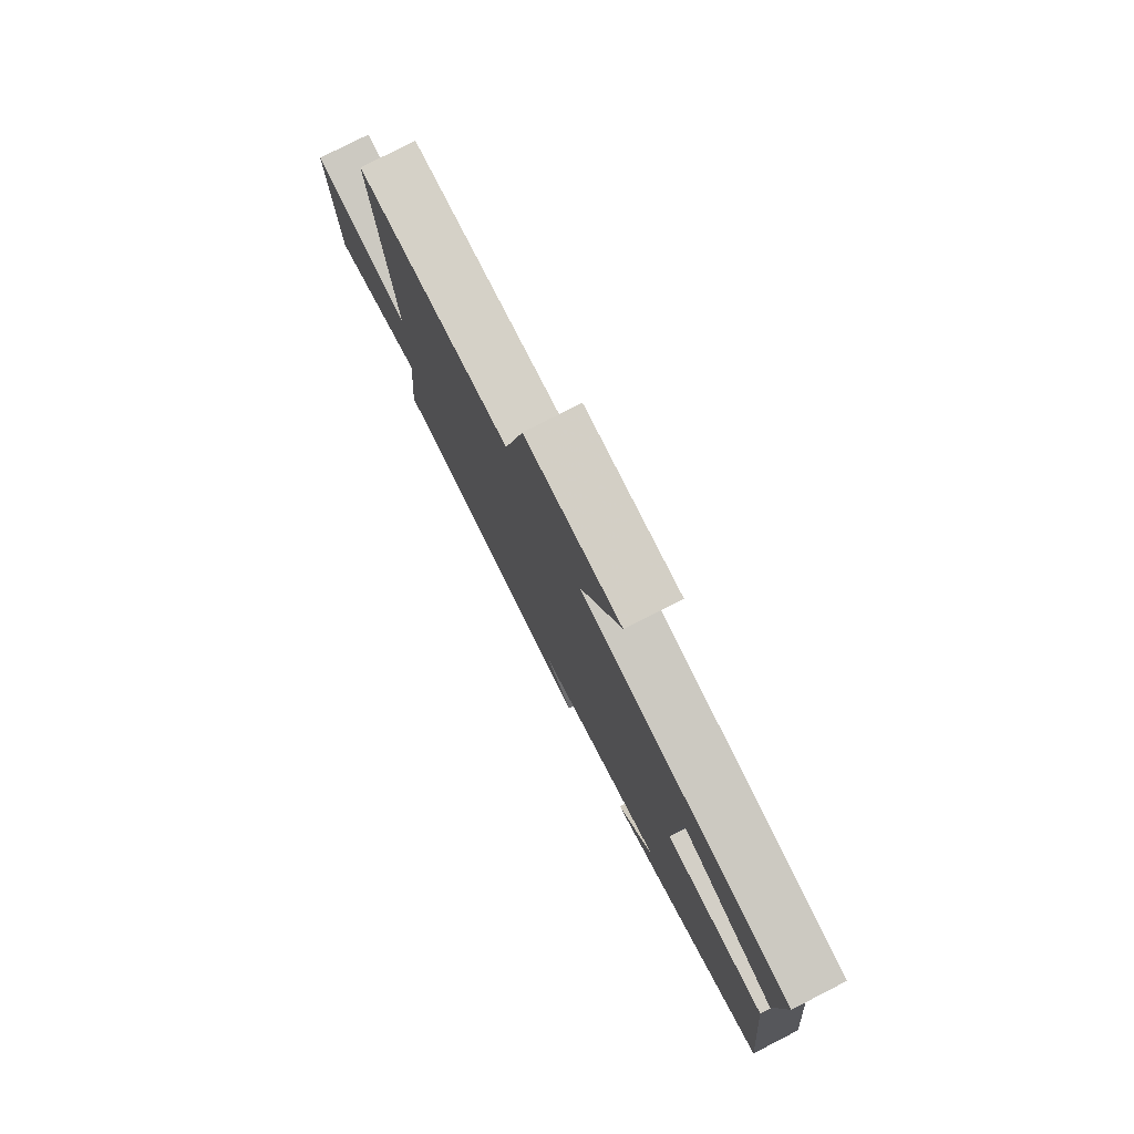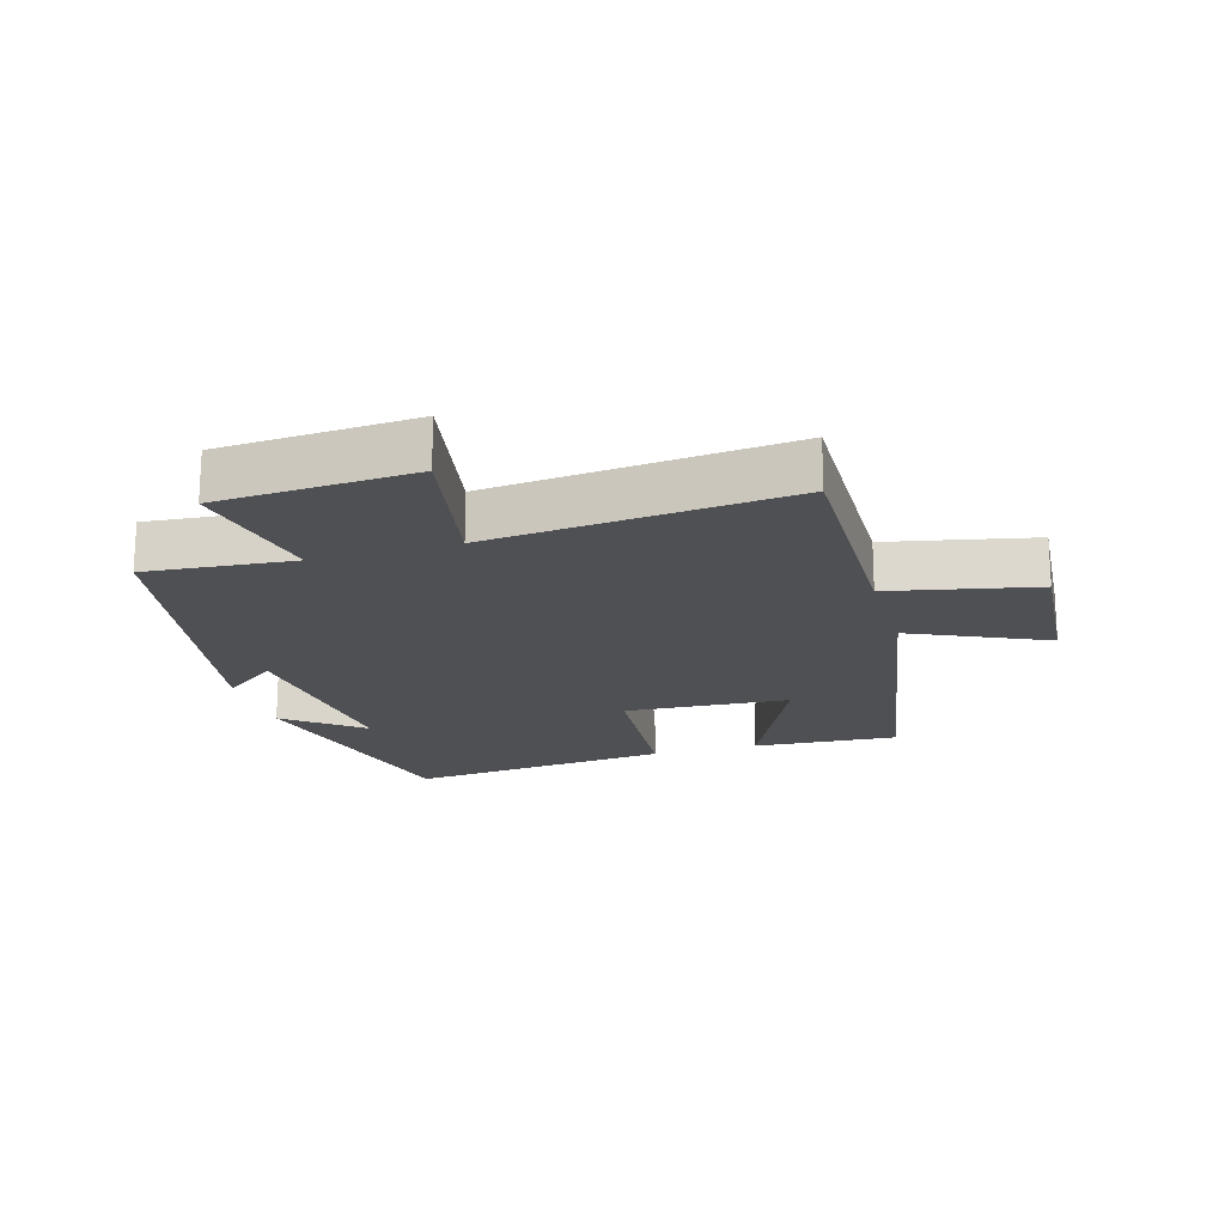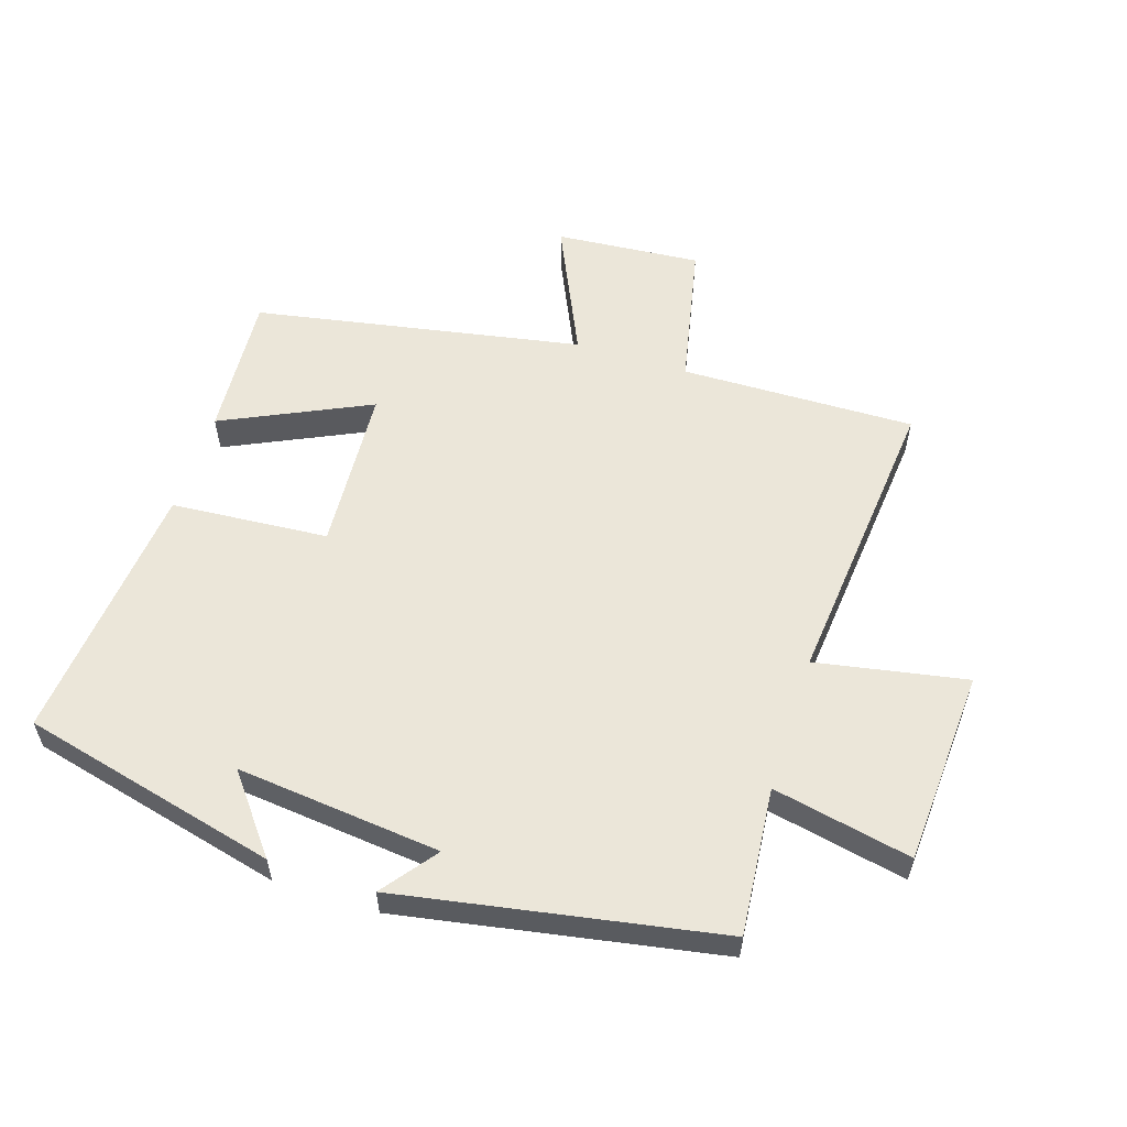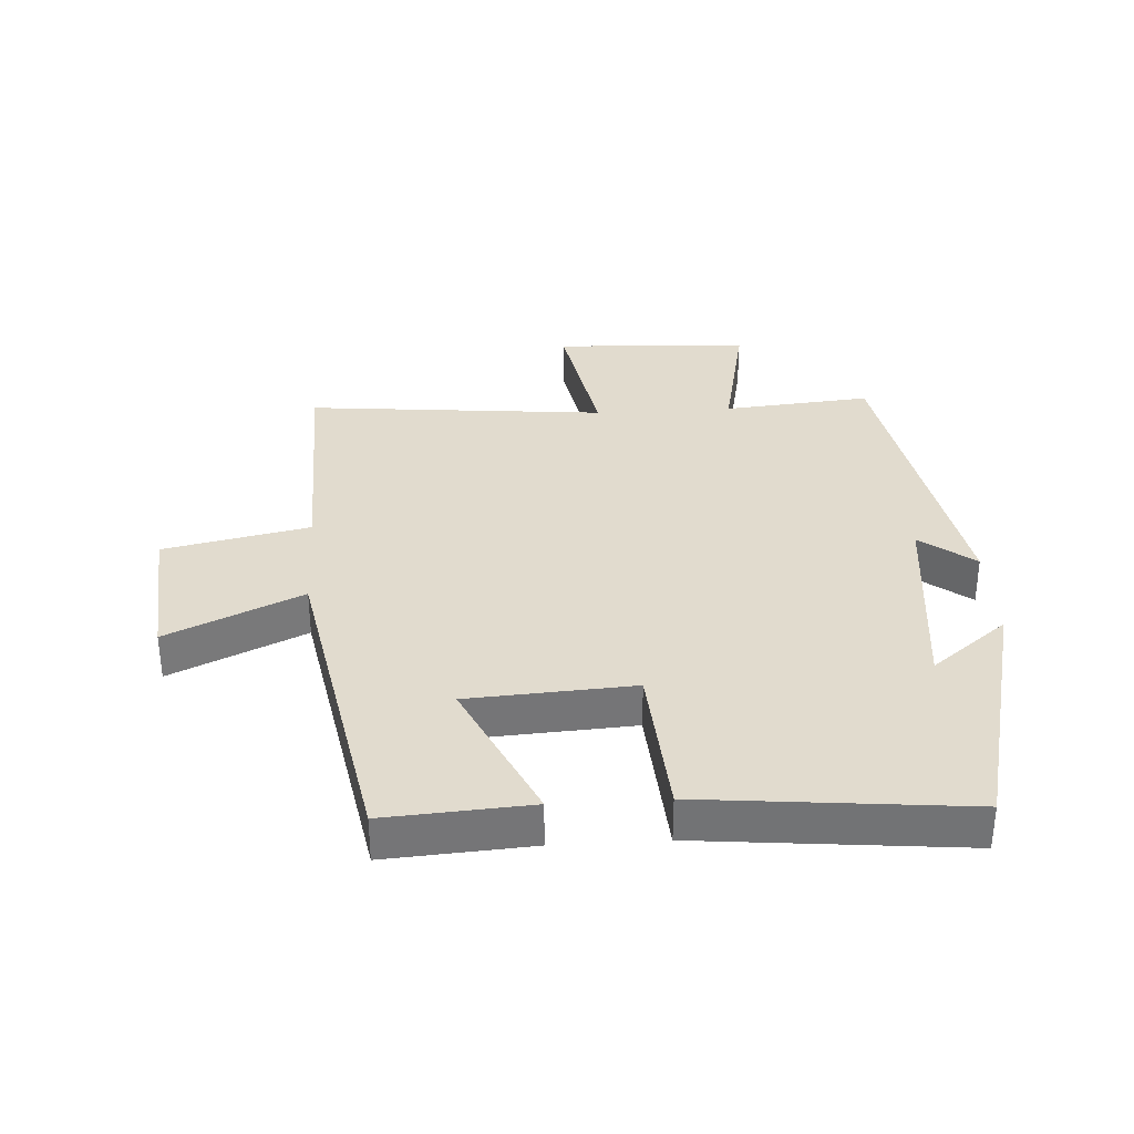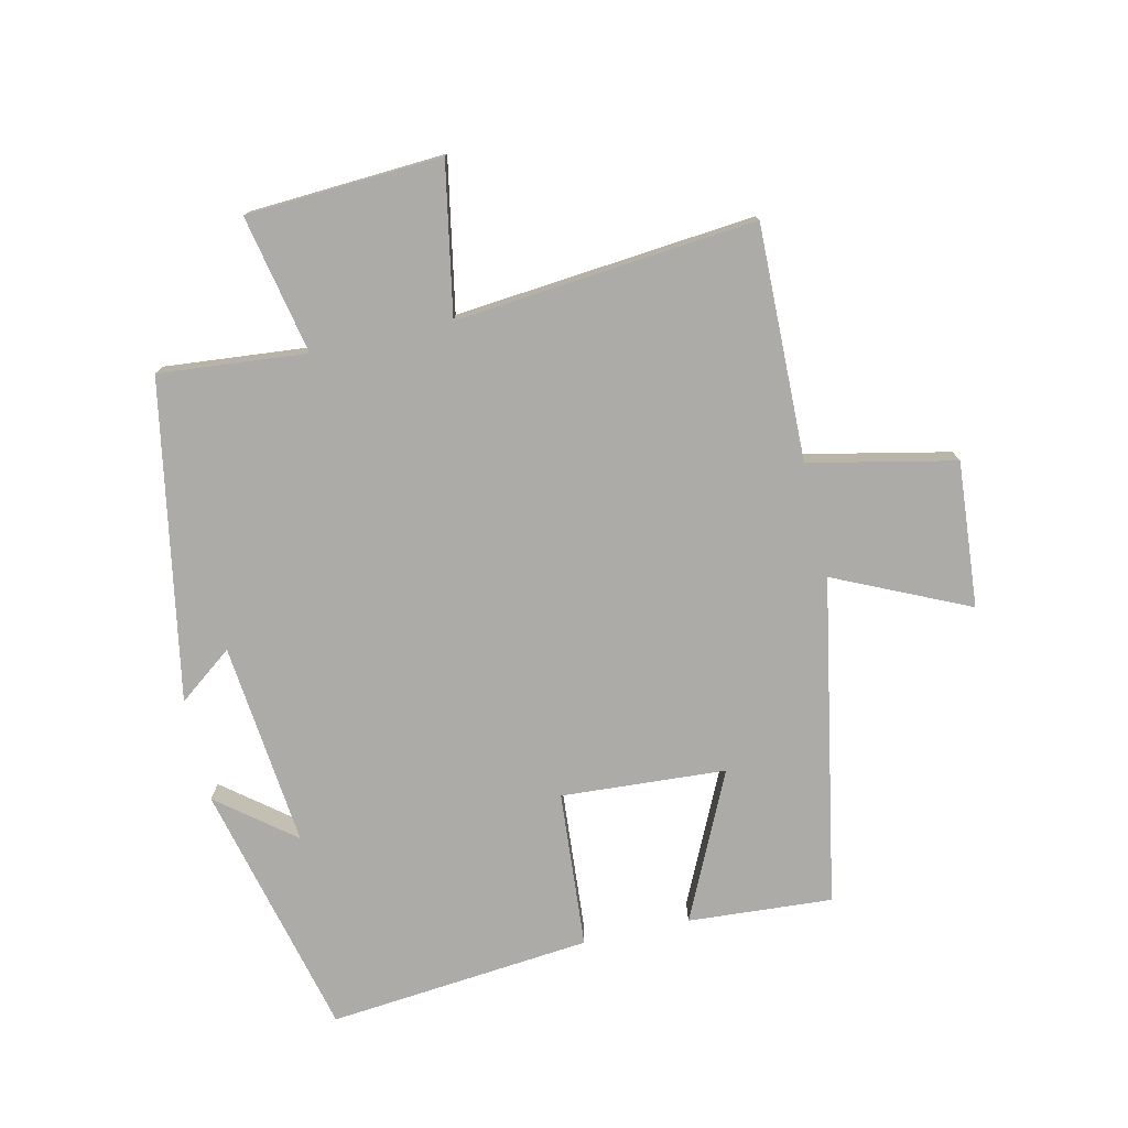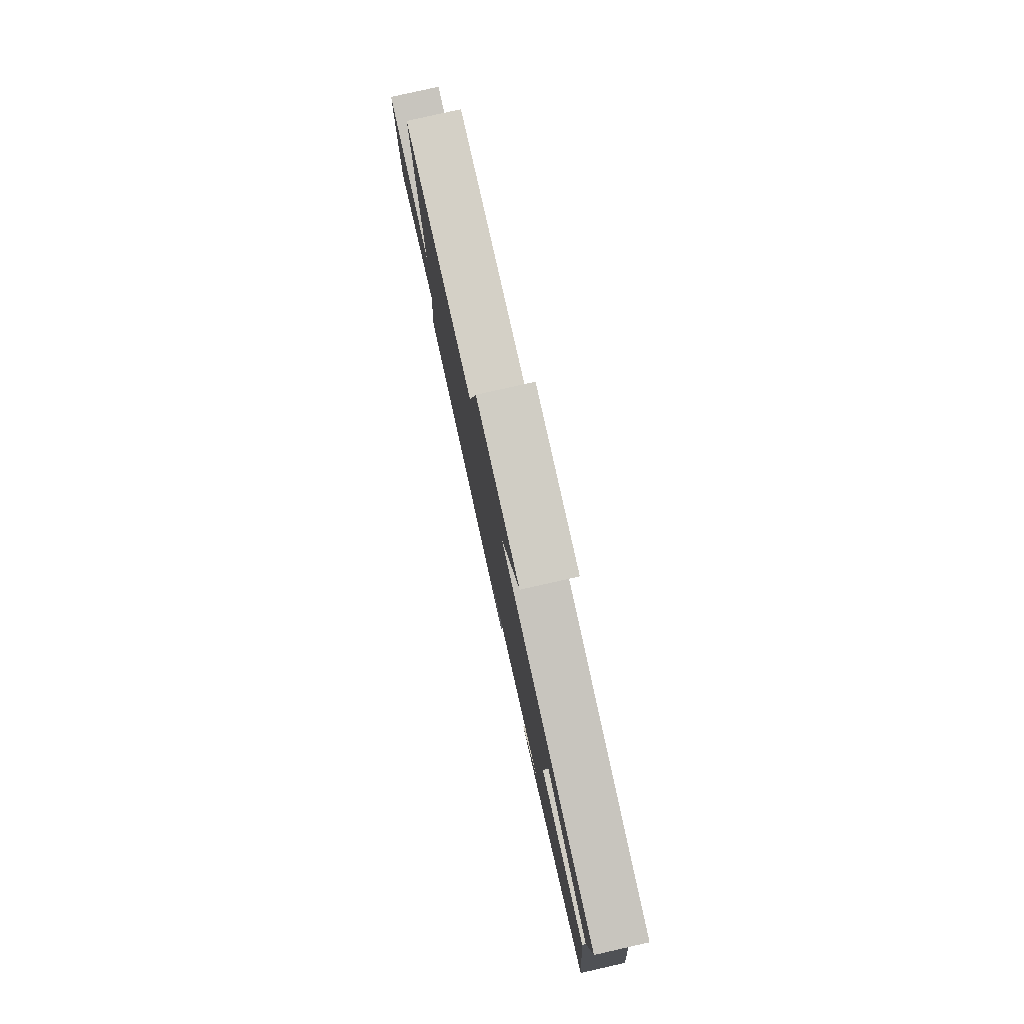
<metadata>
{"format":"obj","ext":"obj","renderer":"f3d","projection":"perspective","resolution":1024,"background":"white","views":[{"elev":78.2,"azim":62.9,"up":"+Z"},{"elev":-19.2,"azim":-73.7,"up":"+Y"},{"elev":57.0,"azim":-162.3,"up":"+Y"},{"elev":33.9,"azim":86.5,"up":"+Y"},{"elev":-76.4,"azim":-77.3,"up":"+Y"},{"elev":79.7,"azim":77.3,"up":"+Z"}]}
</metadata>
<code>
v 0.515 0.07 0.406
v 0.5 0.07 0.18
v 0.27 0.07 0.288
v 0.254 0.07 0.03
v 0.5 0.07 0.012
v 0.541 0.07 -0.401
v 0.14 0.07 -0.5
v 0.233 0.07 -0.381
v -0.087 0.07 -0.415
v -0.022 0.07 -0.5
v -0.521 0.07 -0.411
v -0.5 0.07 -0.18
v -0.717 0.07 -0.225
v -0.735 0.07 0.081
v -0.5 0.07 0.038
v -0.545 0.07 0.507
v -0.178 0.07 0.5
v -0.13 0.07 0.728
v 0.098 0.07 0.71
v 0.002 0.07 0.5
v 0.515 0 0.406
v 0.5 0 0.18
v 0.27 0 0.288
v 0.254 0 0.03
v 0.5 0 0.012
v 0.541 0 -0.401
v 0.14 0 -0.5
v 0.233 0 -0.381
v -0.087 0 -0.415
v -0.022 0 -0.5
v -0.521 0 -0.411
v -0.5 0 -0.18
v -0.717 0 -0.225
v -0.735 0 0.081
v -0.5 0 0.038
v -0.545 0 0.507
v -0.178 0 0.5
v -0.13 0 0.728
v 0.098 0 0.71
v 0.002 0 0.5
f 17 18 19 20
f 1 2 3
f 20 1 3
f 17 20 3
f 17 3 4
f 16 17 4
f 15 16 4
f 12 13 14 15
f 4 5 6
f 15 4 6
f 12 15 6
f 9 10 11 12
f 8 9 12
f 8 12 6
f 6 7 8
f 40 39 38 37
f 23 22 21
f 23 21 40
f 23 40 37
f 24 23 37
f 24 37 36
f 24 36 35
f 35 34 33 32
f 26 25 24
f 26 24 35
f 26 35 32
f 32 31 30 29
f 32 29 28
f 26 32 28
f 28 27 26
f 1 21 22 2
f 2 22 23 3
f 3 23 24 4
f 4 24 25 5
f 5 25 26 6
f 6 26 27 7
f 7 27 28 8
f 8 28 29 9
f 9 29 30 10
f 10 30 31 11
f 11 31 32 12
f 12 32 33 13
f 13 33 34 14
f 14 34 35 15
f 15 35 36 16
f 16 36 37 17
f 17 37 38 18
f 18 38 39 19
f 19 39 40 20
f 20 40 21 1

</code>
